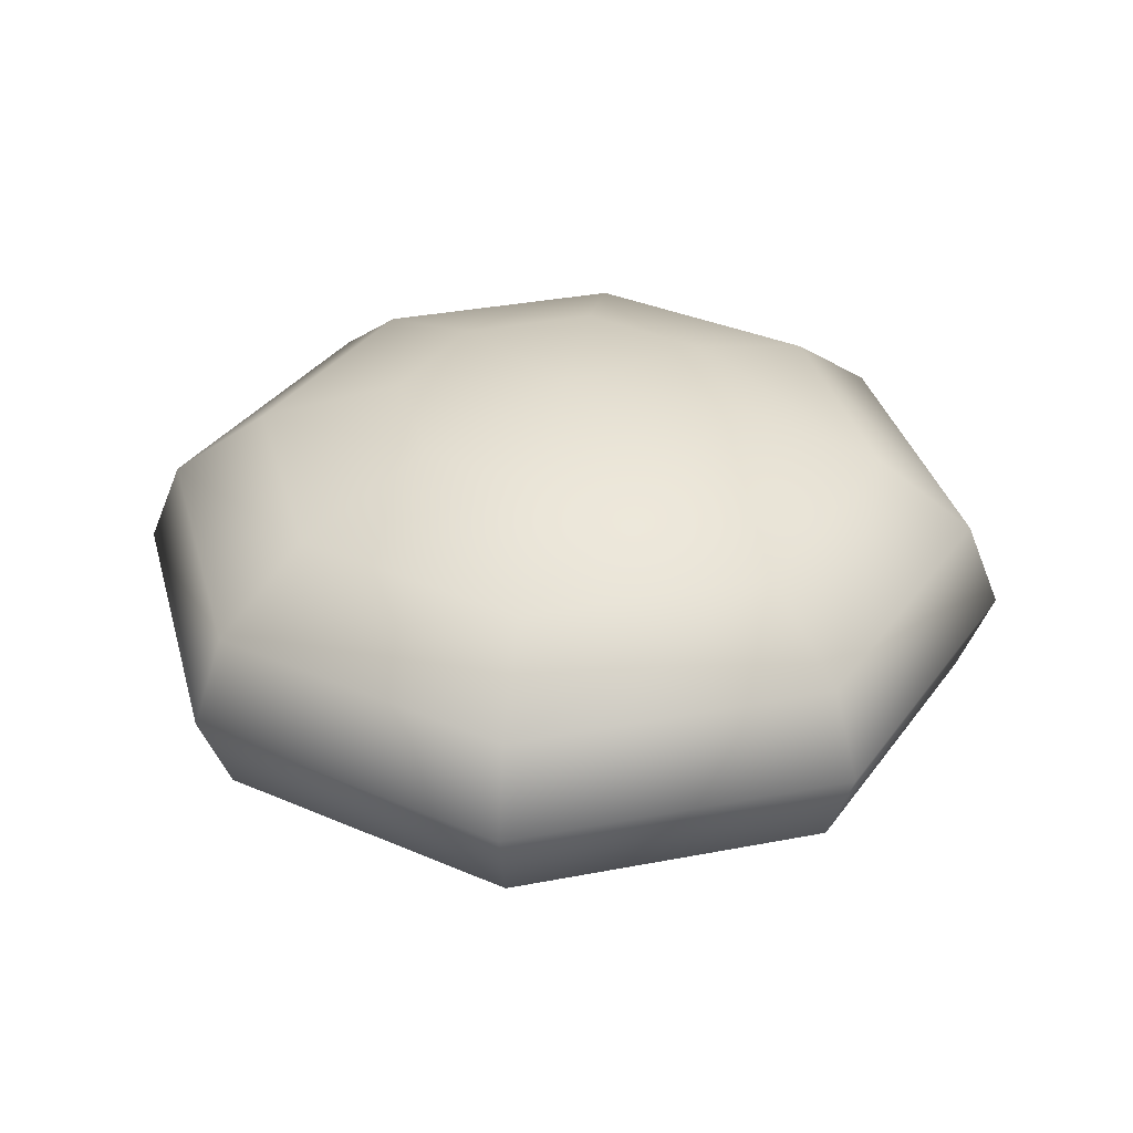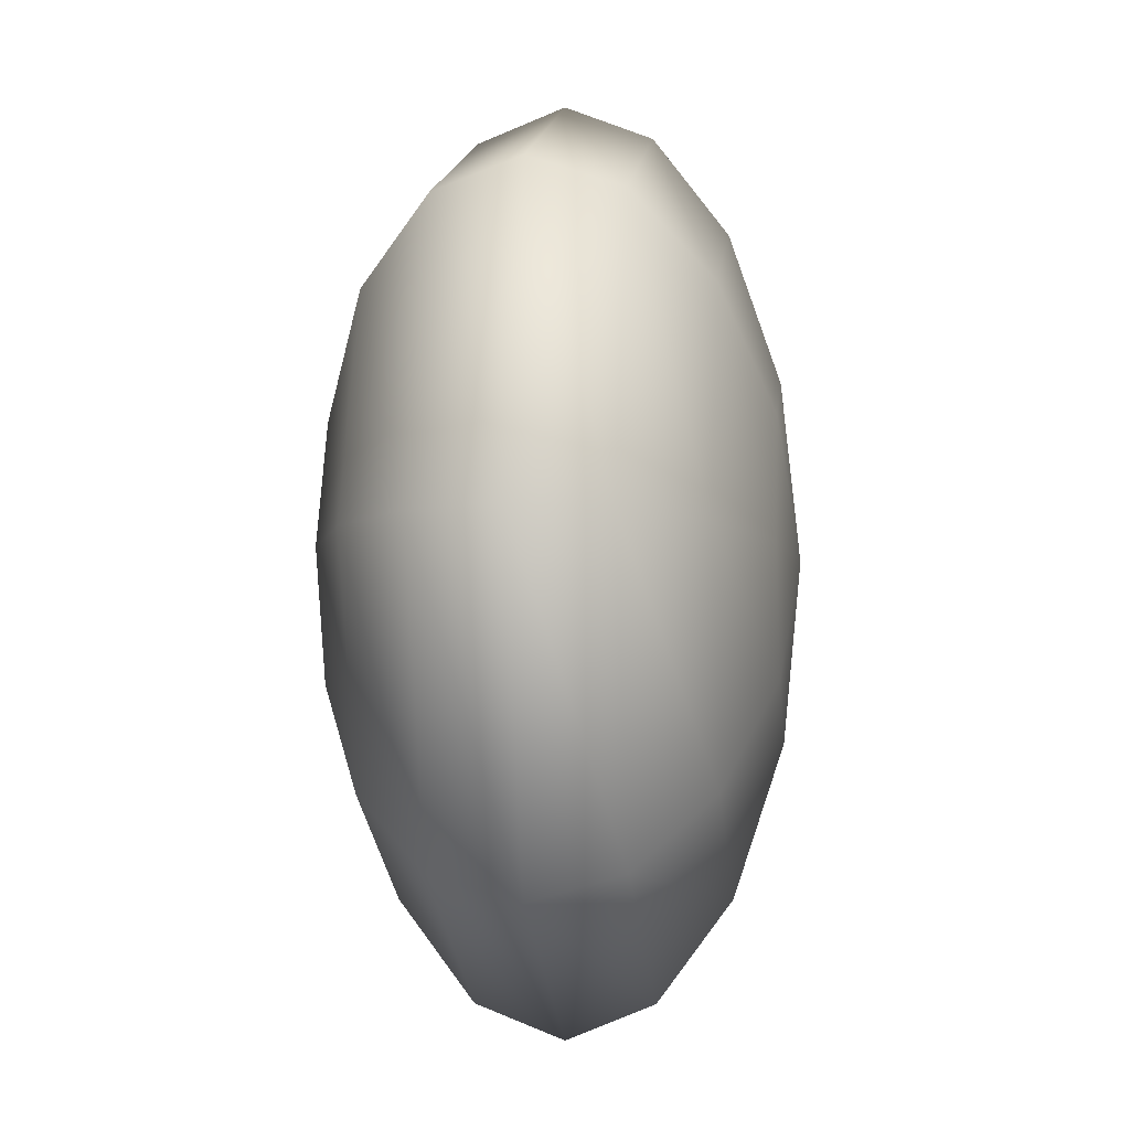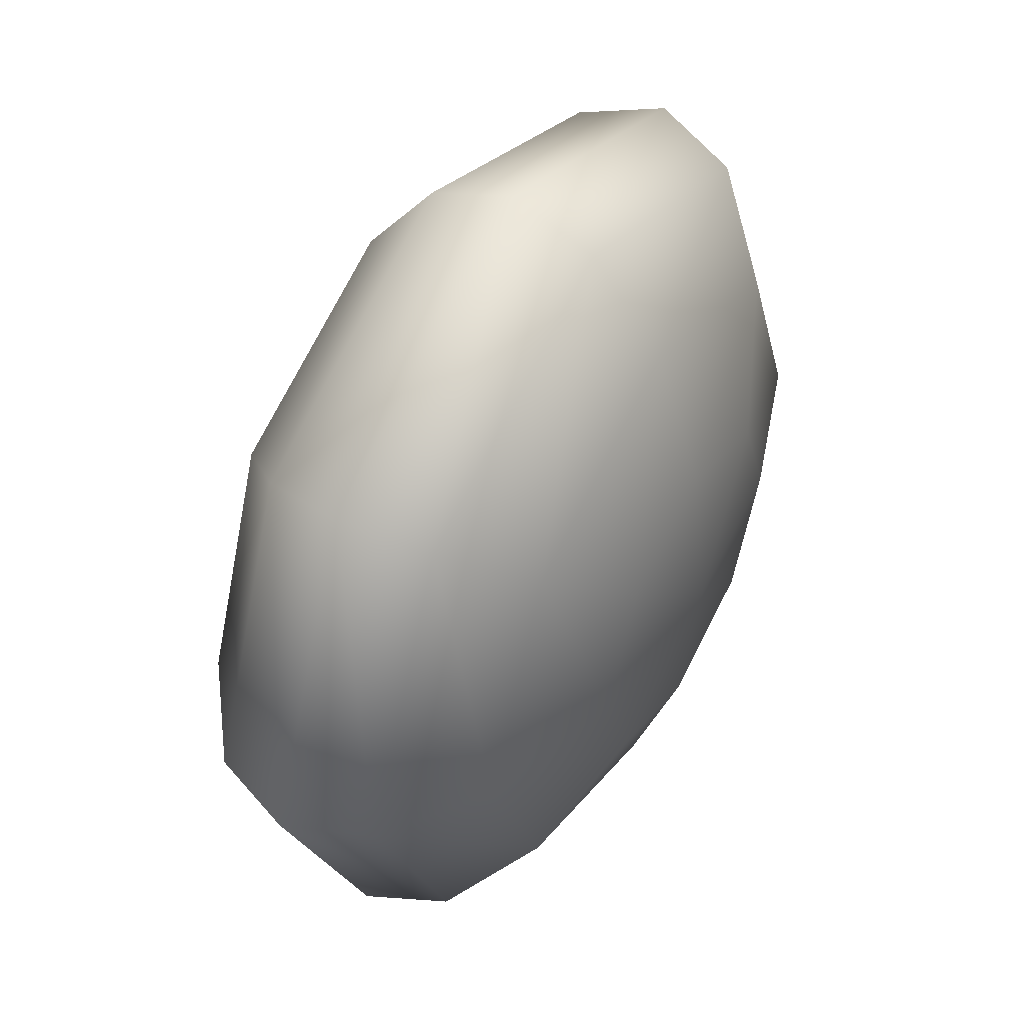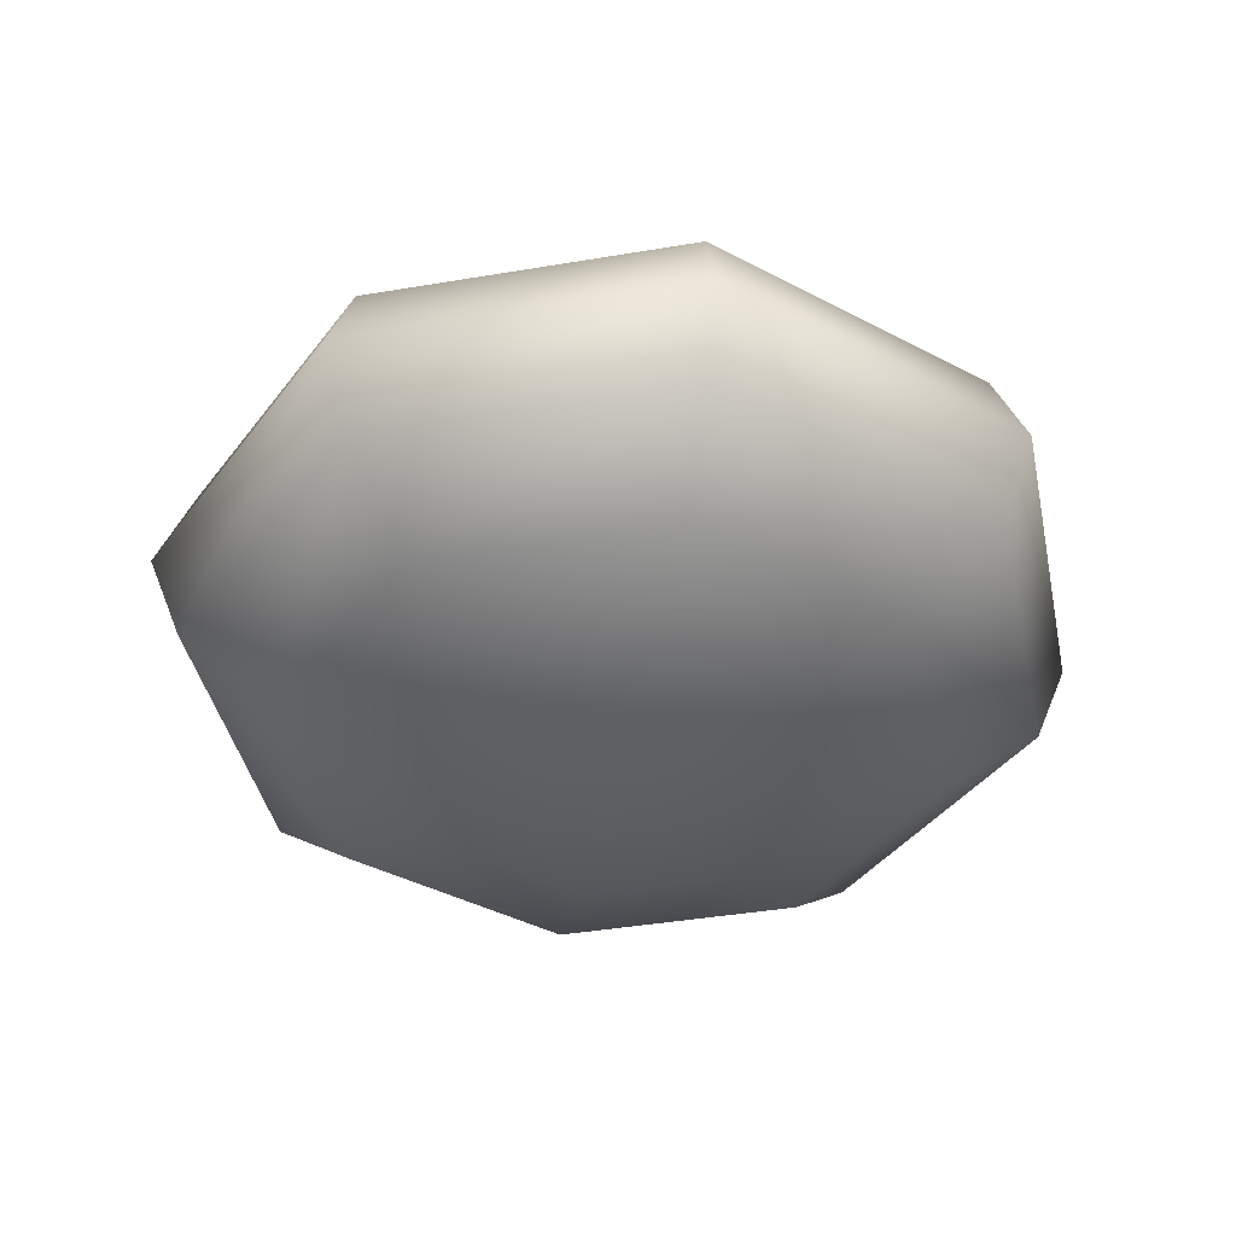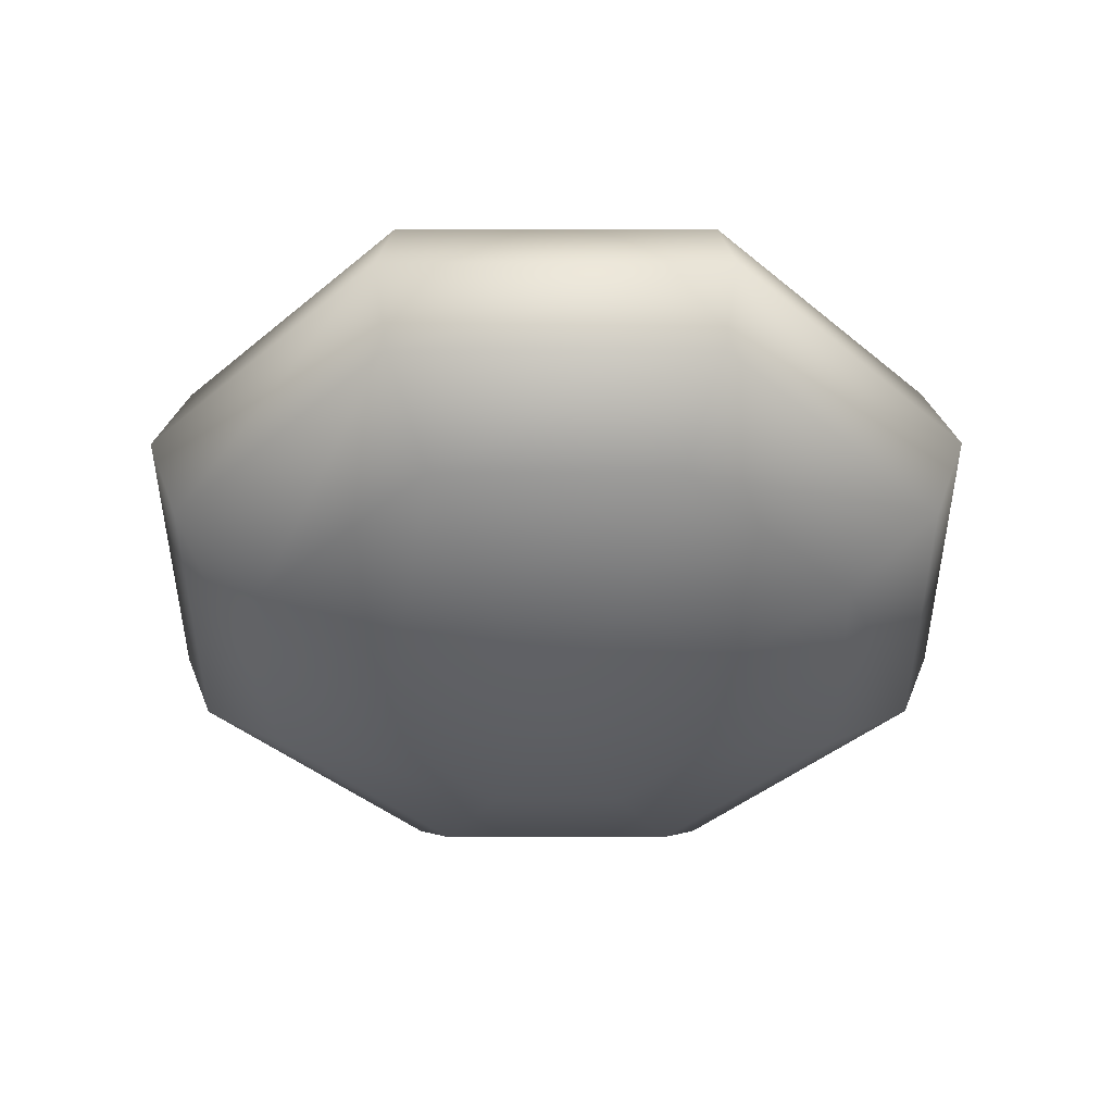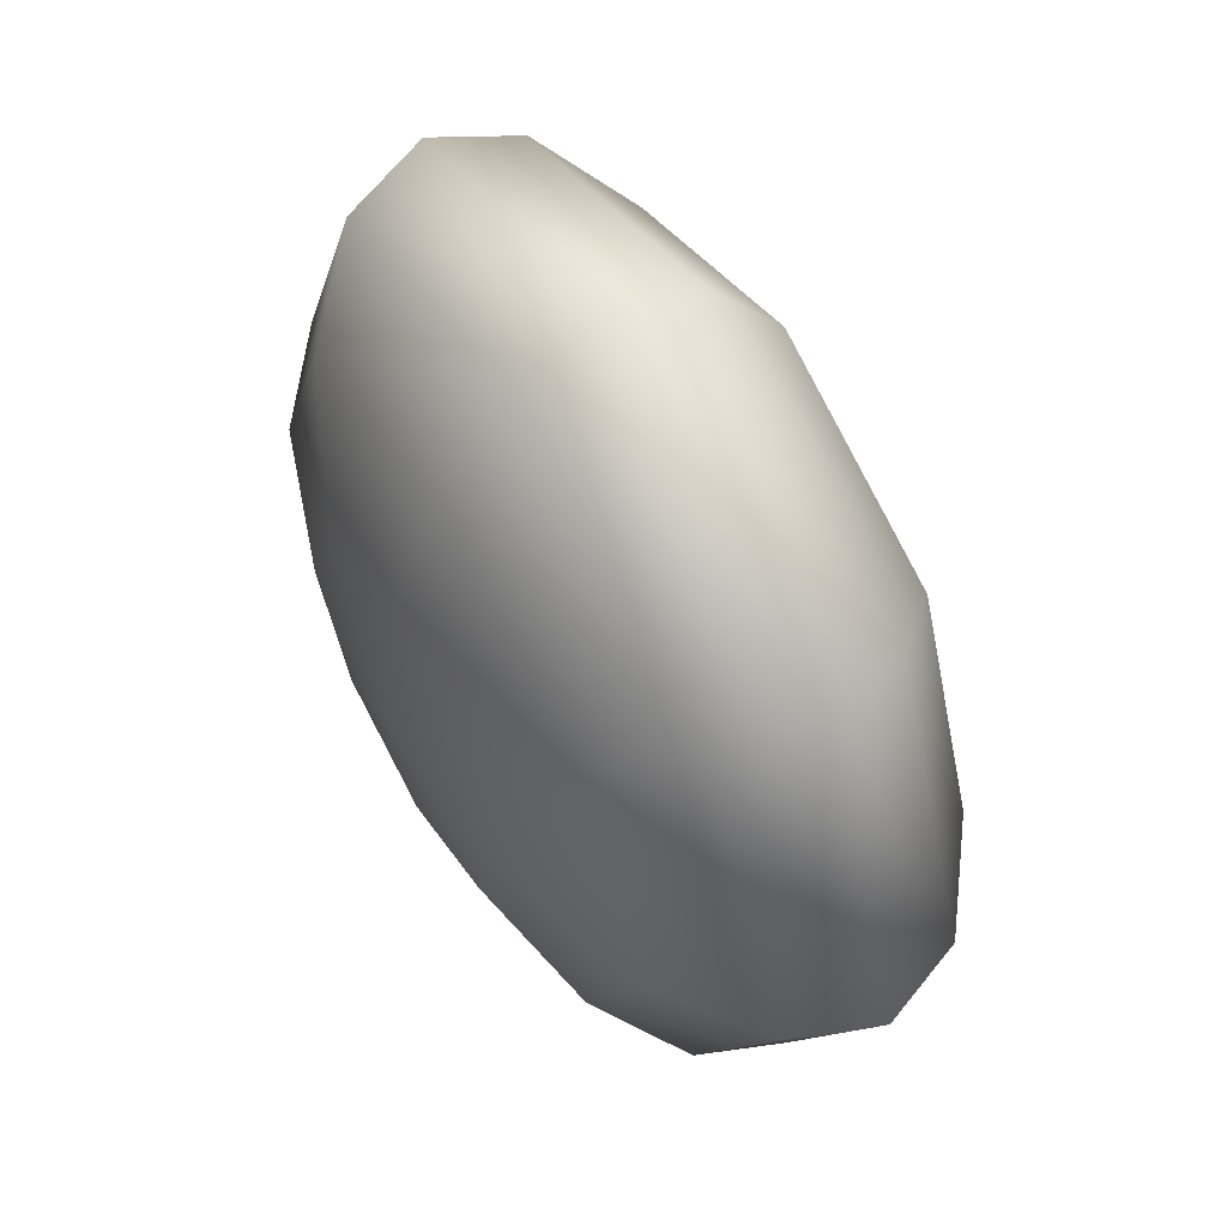
<metadata>
{"format":"obj","ext":"obj","renderer":"f3d","projection":"perspective","resolution":1024,"background":"white","views":[{"elev":34.2,"azim":-82.1,"up":"+Y"},{"elev":-6.4,"azim":-83.7,"up":"+Z"},{"elev":49.9,"azim":-60.4,"up":"+Z"},{"elev":-40.3,"azim":79.3,"up":"+Y"},{"elev":-42.2,"azim":157.6,"up":"+Y"},{"elev":59.5,"azim":-120.1,"up":"+Z"}]}
</metadata>
<code>
v -4e-06 0 10
v -0 -0 -10
v -3e-06 -3.536 7.071
v -2e-06 5 0
v -3e-06 3.536 7.071
v -1e-06 3.536 -7.071
v -0 -3.536 -7.071
v -10 0 -2e-06
v 10 -0 -2e-06
v 7.071 -3.536 -1e-06
v -7.071 -3.536 -1e-06
v -7.071 3.536 0
v 7.071 3.536 -1e-06
v -2e-06 -4.619 3.827
v -4e-06 1.913 9.239
v -0 4.619 -3.827
v -0 -1.913 -9.239
v -7.071 0 7.071
v 7.071 -0 -7.071
v -4e-06 -1.913 9.239
v 0 4.619 3.827
v -1e-06 -5 1e-06
v -1e-06 1.913 -9.239
v -0 -4.619 -3.827
v -7.071 0 -7.071
v 7.071 -0 7.071
v 9.239 -1.913 -2e-06
v 3.827 -4.619 0
v 5 -3.536 -5
v 5 -3.536 5
v -9.239 -1.913 -2e-06
v -3.827 -4.619 -1e-06
v -5 -3.536 5
v -5 -3.536 -5
v -3.827 4.619 0
v -9.239 1.913 -2e-06
v -5 3.536 5
v -5 3.536 -5
v 3.827 4.619 -1e-06
v 9.239 1.913 -2e-06
v 5 3.536 -5
v 5 3.536 5
v 6.533 1.913 6.533
v 6.533 1.913 -6.533
v 2.706 4.619 -2.706
v -6.533 1.913 -6.533
v -6.533 1.913 6.533
v -2.706 4.619 2.706
v -2.706 -4.619 -2.706
v -2.706 -4.619 2.706
v -6.533 -1.913 6.533
v 2.706 -4.619 2.706
v 2.706 -4.619 -2.706
v 6.533 -1.913 -6.533
v 6.533 -1.913 6.533
v -6.533 -1.913 -6.533
v -2.706 4.619 -2.706
v 2.706 4.619 2.706
f 17 2 25
f 27 9 19
f 28 10 29
f 31 8 18
f 32 11 33
f 24 7 34
f 36 12 37
f 23 6 38
f 40 13 41
f 43 42 13
f 26 43 40
f 44 41 6
f 19 44 23
f 9 40 44
f 41 45 16
f 13 39 45
f 46 38 12
f 25 46 36
f 2 23 46
f 47 37 5
f 18 47 15
f 8 36 47
f 37 48 21
f 12 35 48
f 49 34 11
f 50 33 3
f 22 50 14
f 51 18 1
f 33 51 20
f 11 31 51
f 52 30 10
f 53 29 7
f 54 19 2
f 29 54 17
f 10 27 54
f 55 26 9
f 30 55 27
f 56 25 8
f 34 56 31
f 7 17 56
f 38 57 35
f 6 16 57
f 42 58 39
f 56 17 25
f 54 27 19
f 53 28 29
f 51 31 18
f 50 32 33
f 49 24 34
f 47 36 37
f 46 23 38
f 44 40 41
f 40 43 13
f 9 26 40
f 23 44 6
f 2 19 23
f 19 9 44
f 6 41 16
f 41 13 45
f 36 46 12
f 8 25 36
f 25 2 46
f 15 47 5
f 1 18 15
f 18 8 47
f 5 37 21
f 37 12 48
f 32 49 11
f 14 50 3
f 20 51 1
f 3 33 20
f 33 11 51
f 28 52 10
f 24 53 7
f 17 54 2
f 7 29 17
f 29 10 54
f 27 55 9
f 10 30 27
f 31 56 8
f 11 34 31
f 34 7 56
f 35 57 4
f 12 38 35
f 38 6 57
f 13 42 39
f 20 1 26
f 14 3 30
f 15 5 42
f 1 15 43
f 22 49 32
f 22 24 49
f 22 32 50
f 22 52 28
f 22 14 52
f 22 53 24
f 22 28 53
f 3 20 55
f 5 21 58
f 58 21 4
f 57 16 4
f 55 20 26
f 52 14 30
f 48 35 4
f 45 39 4
f 43 15 42
f 26 1 43
f 16 45 4
f 21 48 4
f 30 3 55
f 39 58 4
f 42 5 58

</code>
